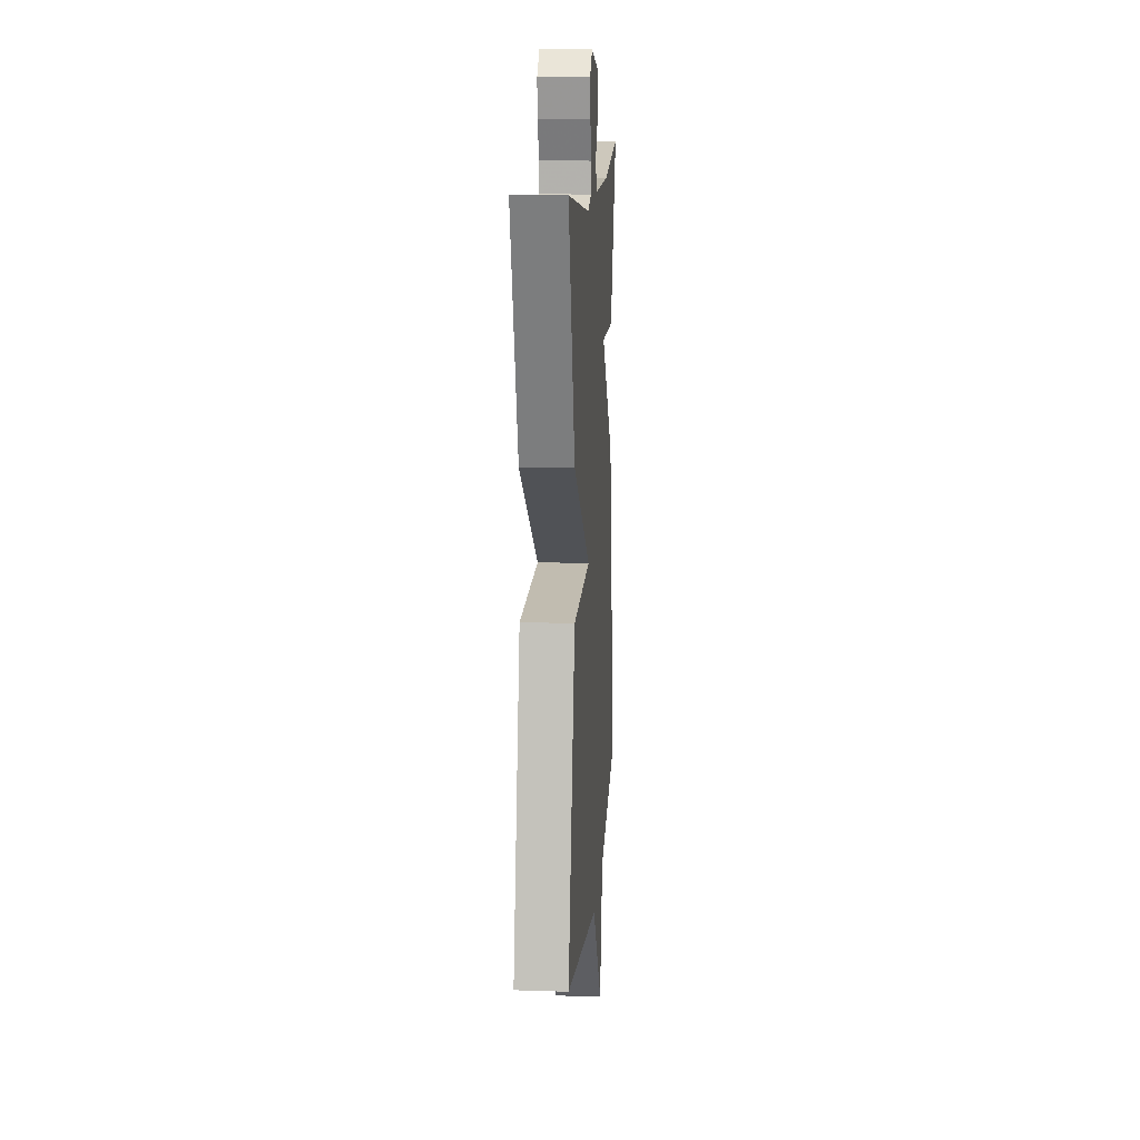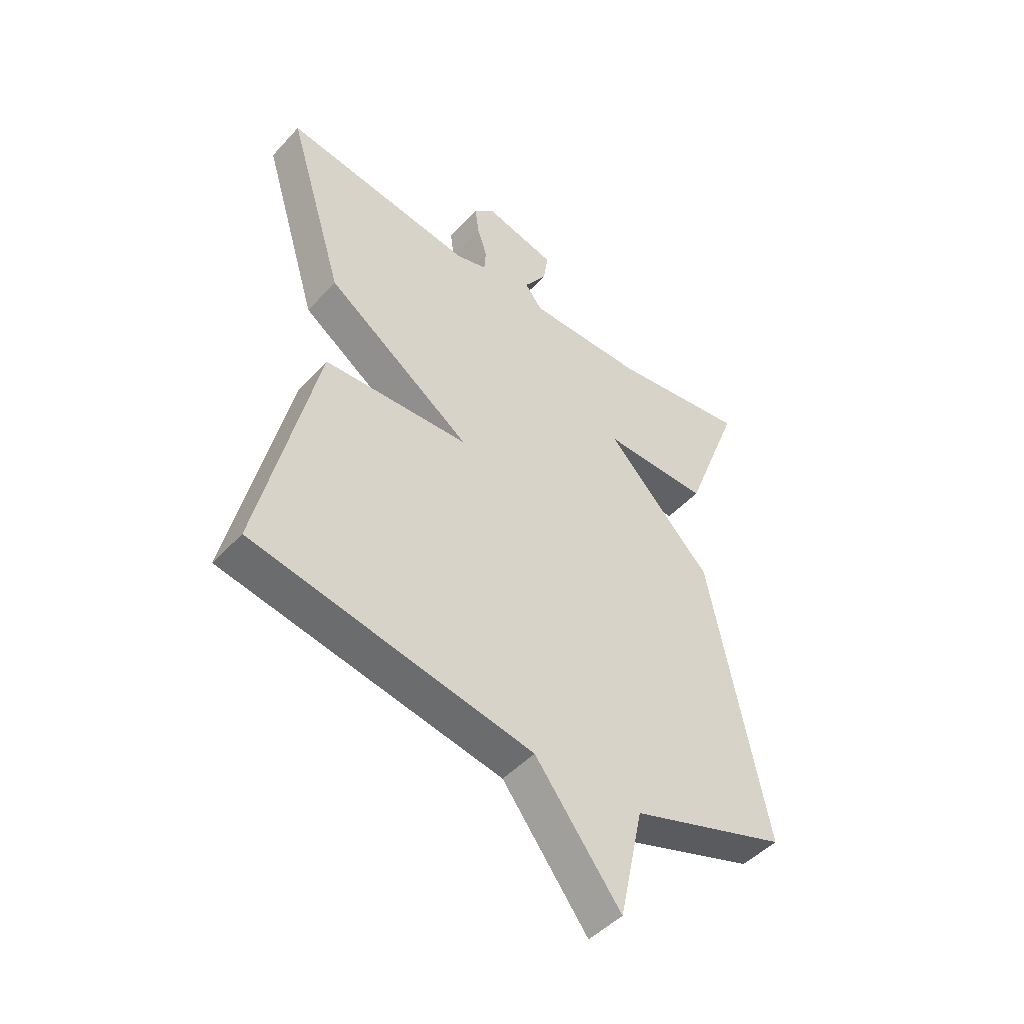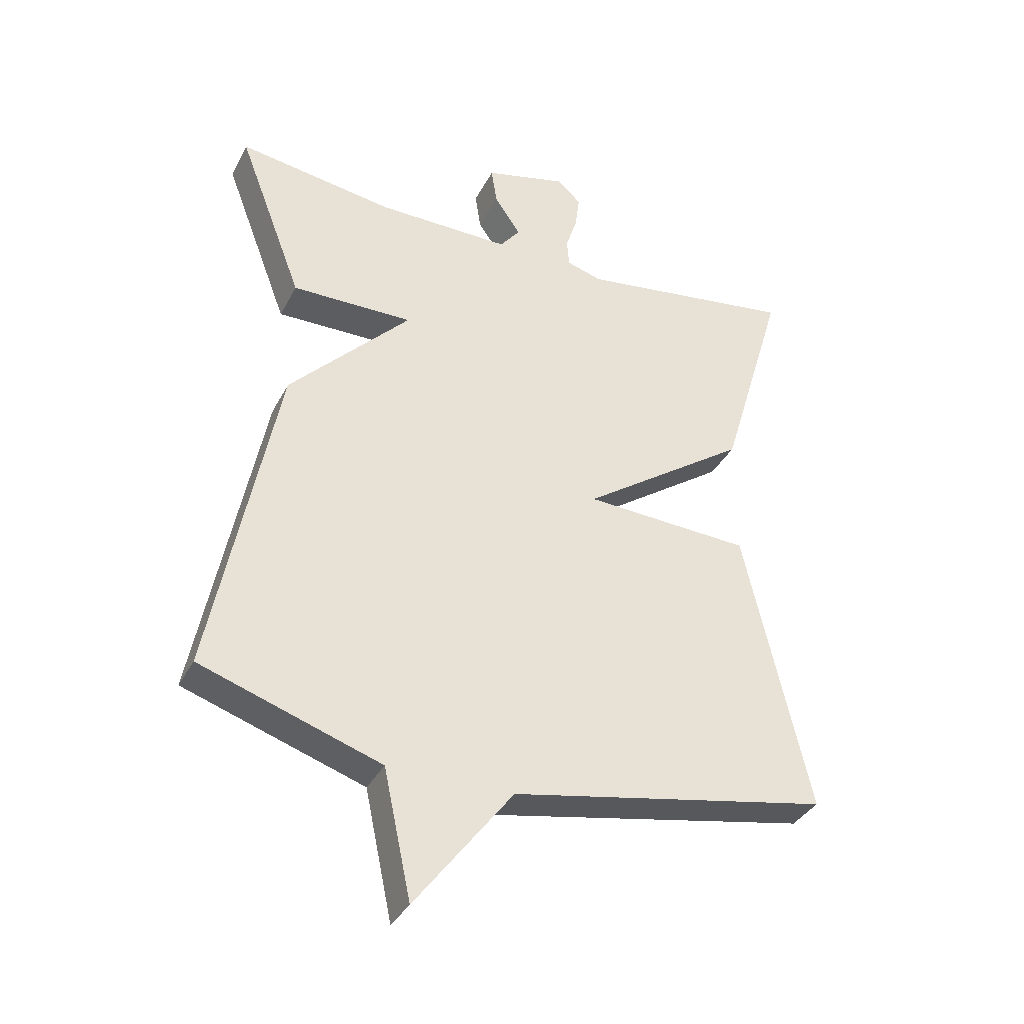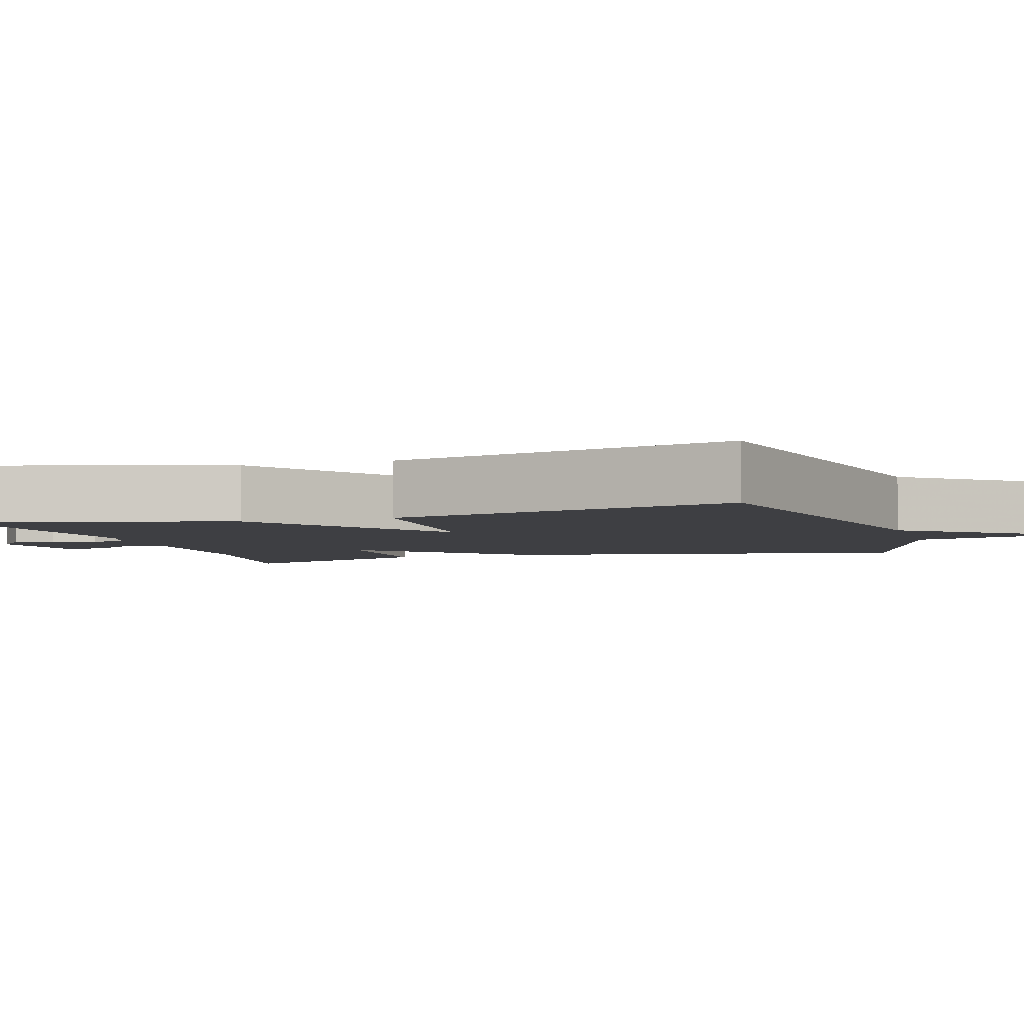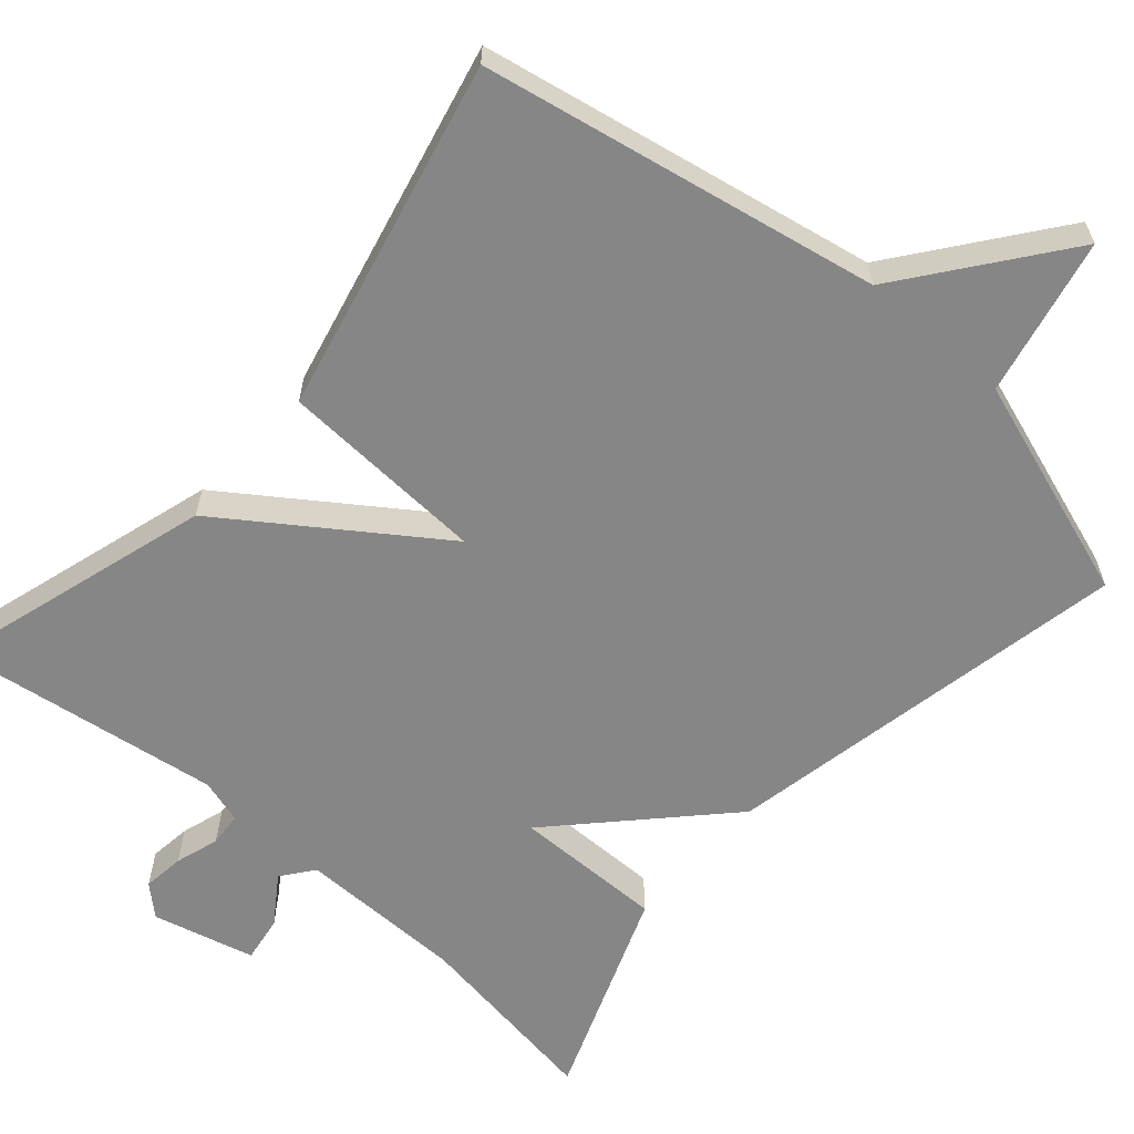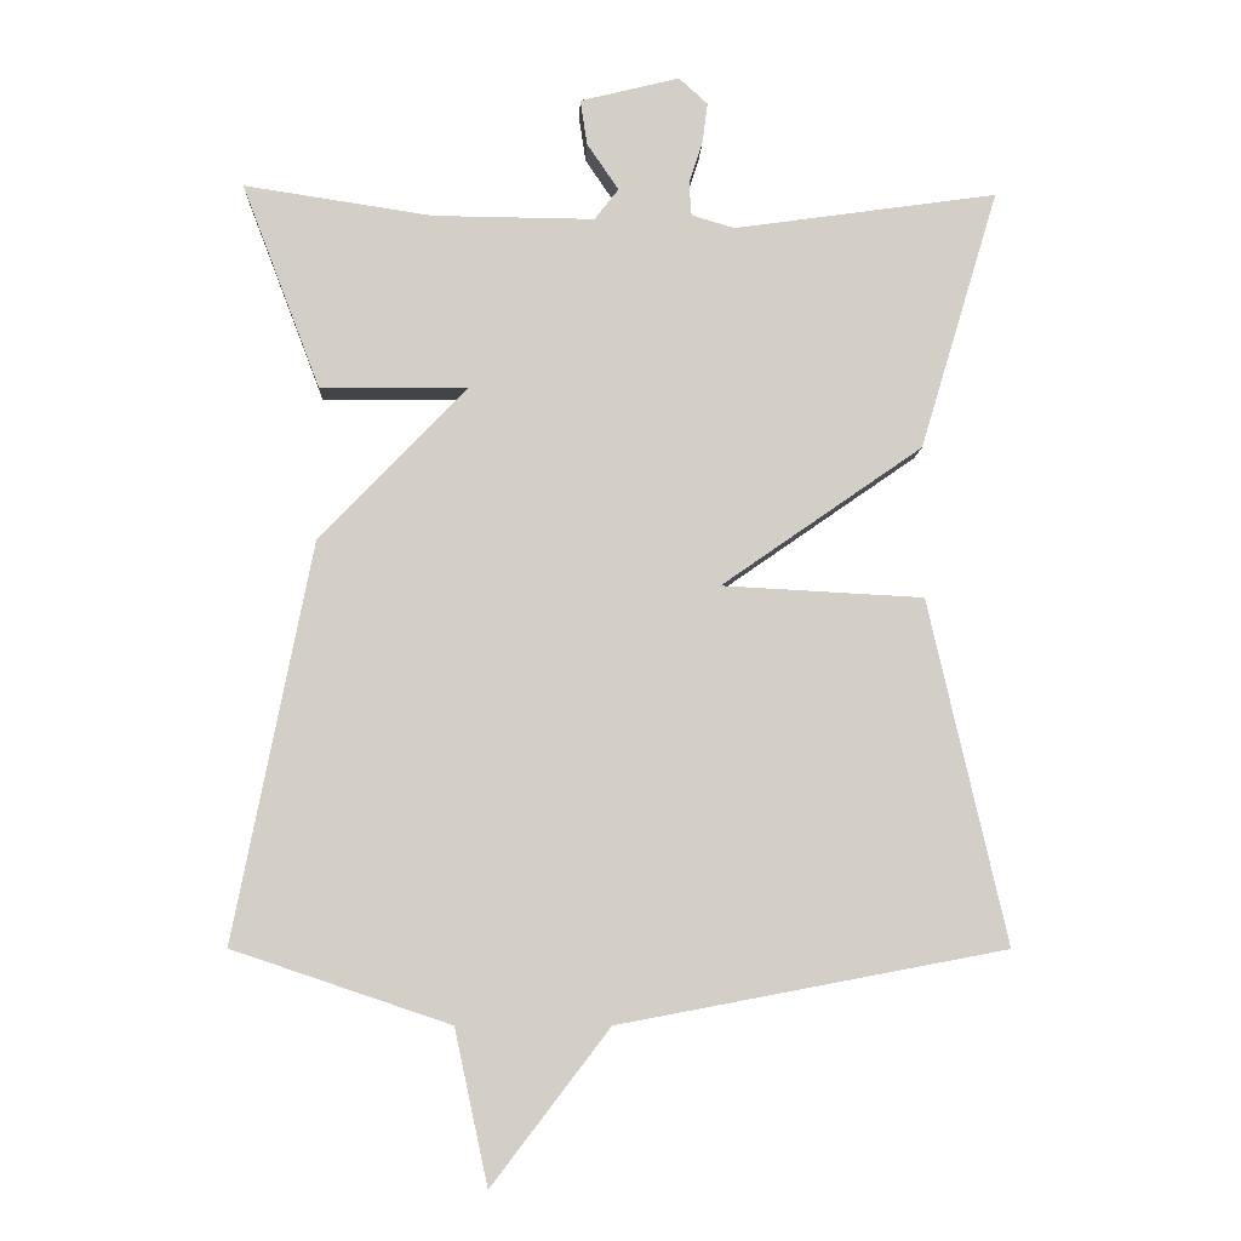
<metadata>
{"format":"obj","ext":"obj","renderer":"f3d","projection":"perspective","resolution":1024,"background":"white","views":[{"elev":13.7,"azim":94.2,"up":"+Z"},{"elev":-47.7,"azim":139.8,"up":"+Z"},{"elev":-35.8,"azim":-24.6,"up":"+Z"},{"elev":-4.3,"azim":107.5,"up":"+Y"},{"elev":-62.0,"azim":138.9,"up":"+Y"},{"elev":-8.1,"azim":-2.3,"up":"+Z"}]}
</metadata>
<code>
v -0.5 0.07 -0.5
v -0.396 0.07 0.027
v -0.202 0.07 0.229
v -0.396 0.07 0.227
v -0.5 0.07 0.5
v -0.25 0.07 0.462
v -0.036 0.07 0.46
v -0.004 0.07 0.501
v -0.046 0.07 0.563
v -0.055 0.07 0.623
v 0.077 0.07 0.656
v 0.115 0.07 0.621
v 0.108 0.07 0.567
v 0.09 0.07 0.511
v 0.093 0.07 0.467
v 0.15 0.07 0.45
v 0.5 0.07 0.5
v 0.396 0.07 0.155
v 0.129 0.07 -0.031
v 0.396 0.07 -0.045
v 0.5 0.07 -0.5
v -0.012 0.07 -0.597
v -0.168 0.07 -0.801
v -0.212 0.07 -0.597
v -0.5 0 -0.5
v -0.396 0 0.027
v -0.202 0 0.229
v -0.396 0 0.227
v -0.5 0 0.5
v -0.25 0 0.462
v -0.036 0 0.46
v -0.004 0 0.501
v -0.046 0 0.563
v -0.055 0 0.623
v 0.077 0 0.656
v 0.115 0 0.621
v 0.108 0 0.567
v 0.09 0 0.511
v 0.093 0 0.467
v 0.15 0 0.45
v 0.5 0 0.5
v 0.396 0 0.155
v 0.129 0 -0.031
v 0.396 0 -0.045
v 0.5 0 -0.5
v -0.012 0 -0.597
v -0.168 0 -0.801
v -0.212 0 -0.597
f 22 23 24
f 22 24 1
f 21 22 1
f 20 21 1
f 19 20 1
f 16 17 18 19
f 1 2 3
f 19 1 3
f 16 19 3
f 15 16 3
f 14 15 3 4
f 12 13 14
f 11 12 14
f 10 11 14
f 9 10 14
f 8 9 14
f 7 8 14
f 7 14 4
f 6 7 4
f 4 5 6
f 48 47 46
f 25 48 46
f 25 46 45
f 25 45 44
f 25 44 43
f 43 42 41 40
f 27 26 25
f 27 25 43
f 27 43 40
f 27 40 39
f 28 27 39 38
f 38 37 36
f 38 36 35
f 38 35 34
f 38 34 33
f 38 33 32
f 38 32 31
f 28 38 31
f 28 31 30
f 30 29 28
f 1 25 26 2
f 2 26 27 3
f 3 27 28 4
f 4 28 29 5
f 5 29 30 6
f 6 30 31 7
f 7 31 32 8
f 8 32 33 9
f 9 33 34 10
f 10 34 35 11
f 11 35 36 12
f 12 36 37 13
f 13 37 38 14
f 14 38 39 15
f 15 39 40 16
f 16 40 41 17
f 17 41 42 18
f 18 42 43 19
f 19 43 44 20
f 20 44 45 21
f 21 45 46 22
f 22 46 47 23
f 23 47 48 24
f 24 48 25 1

</code>
